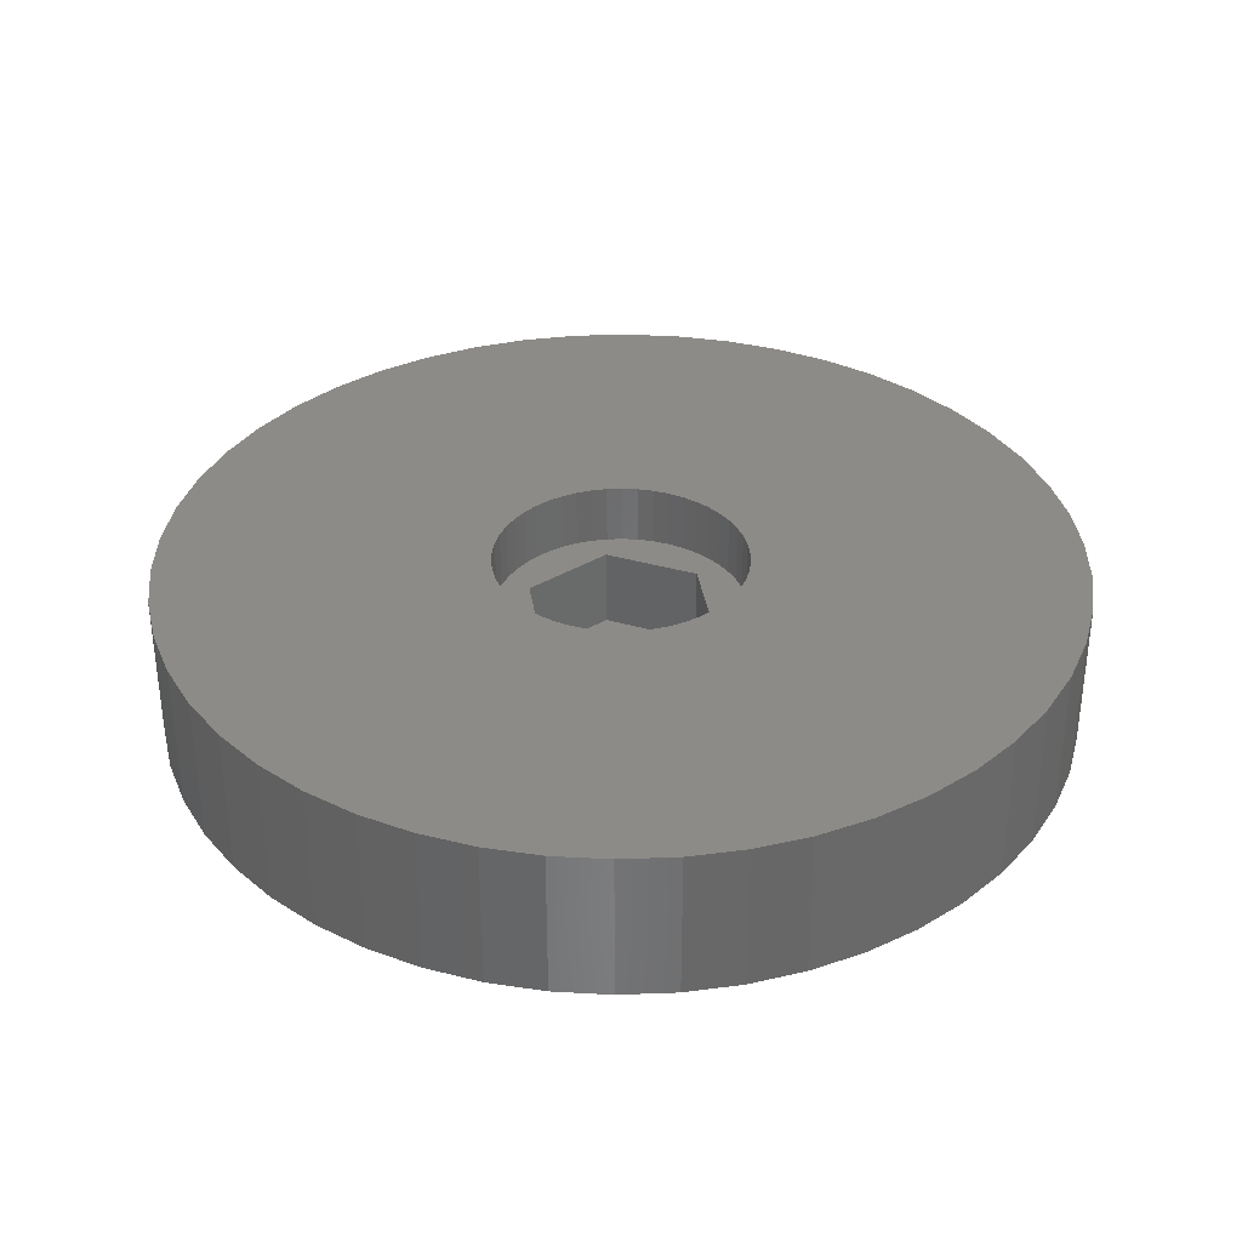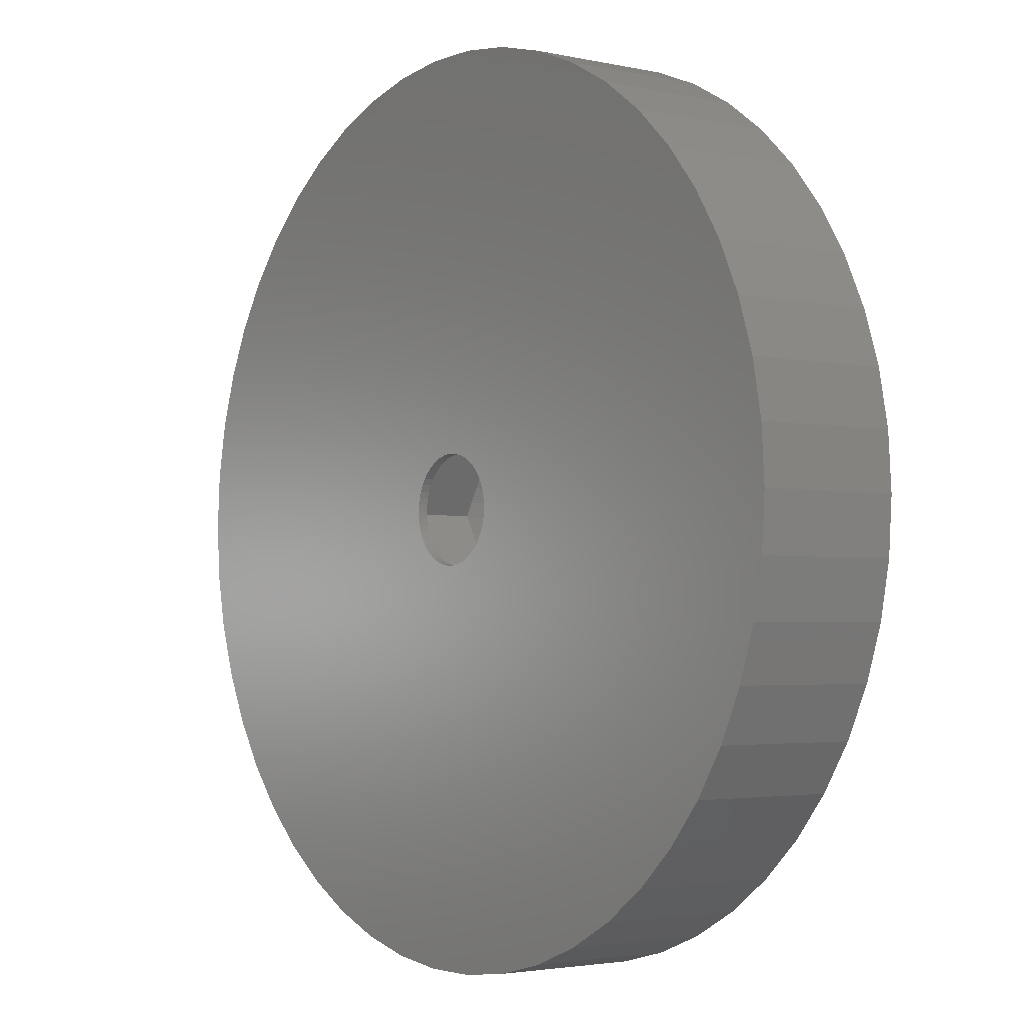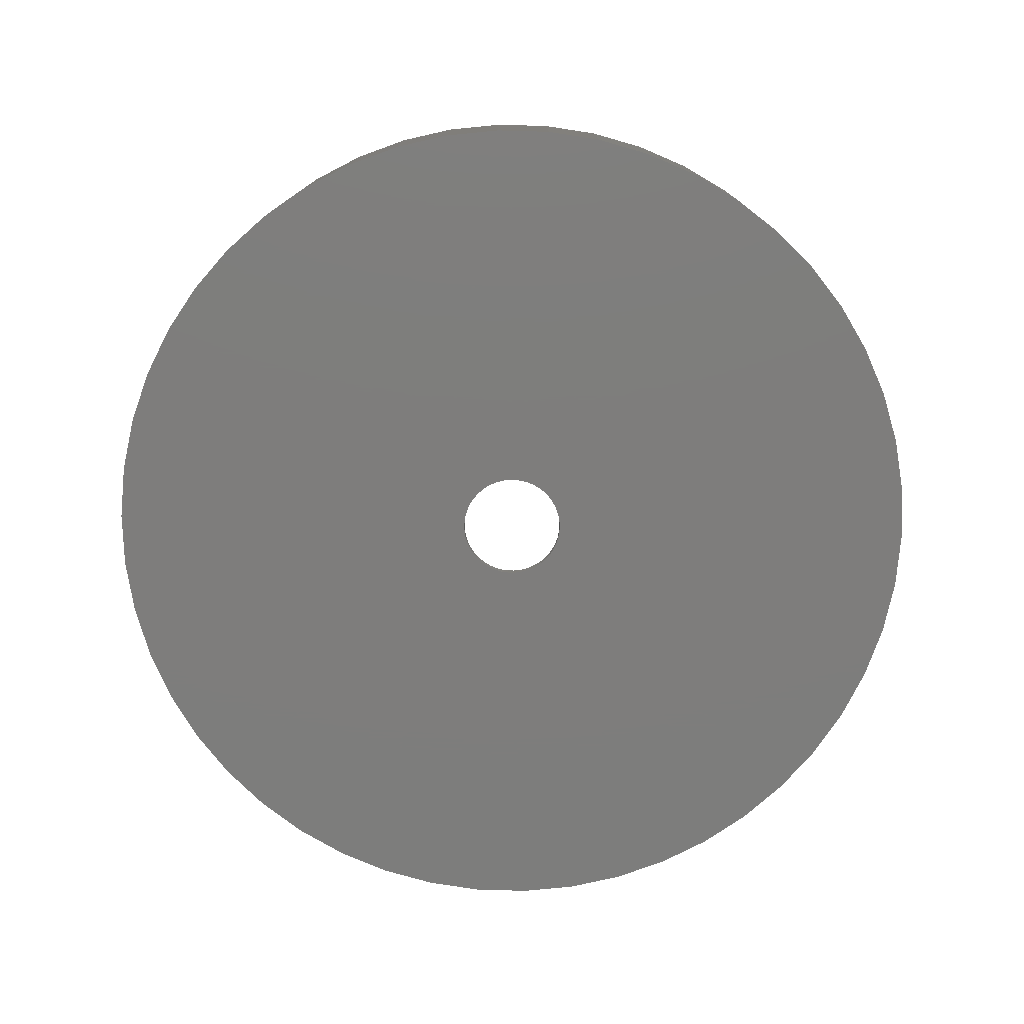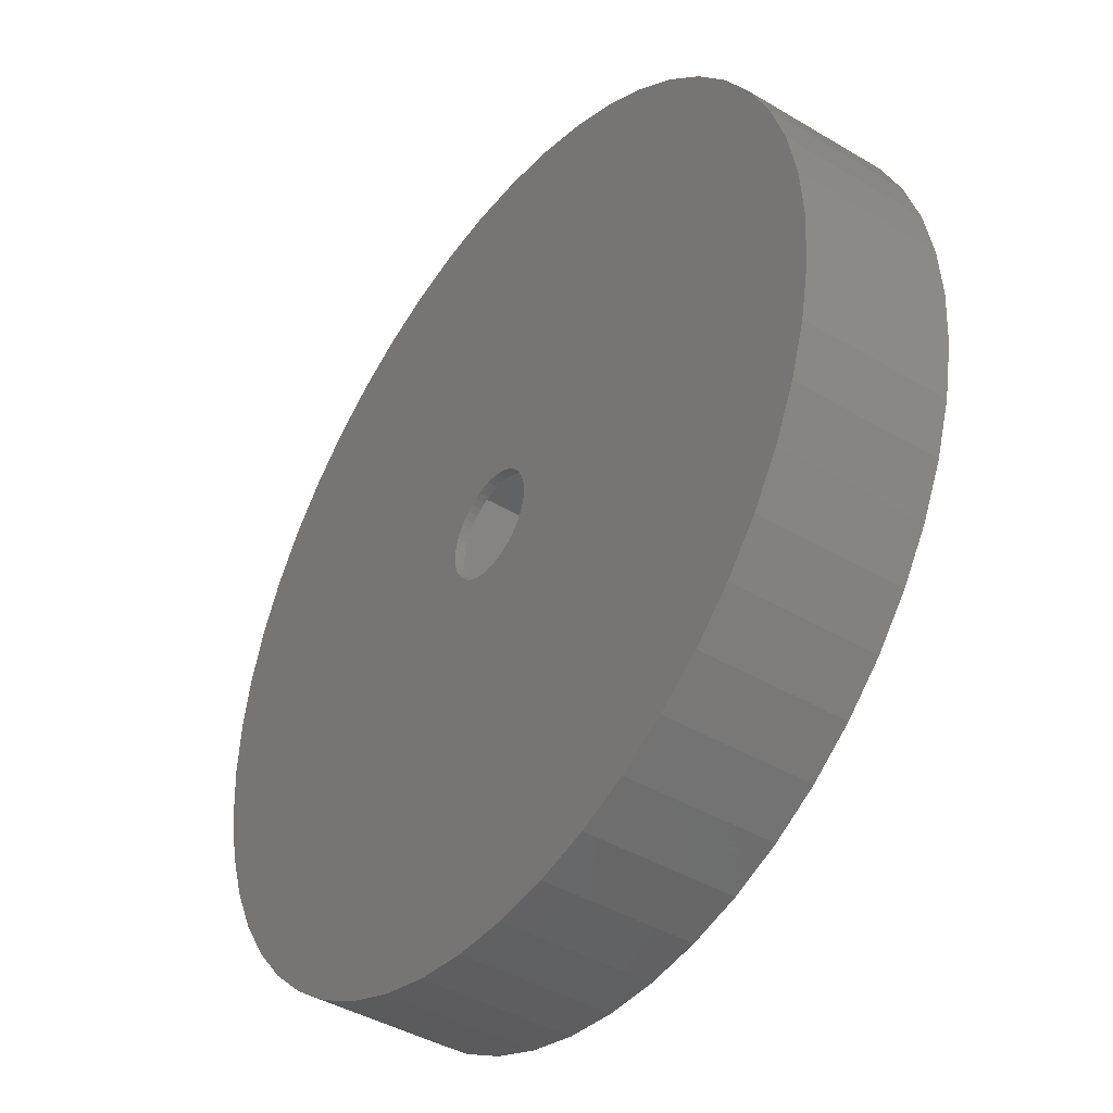
<metadata>
{"format":"stl","ext":"stl","renderer":"f3d","projection":"perspective","resolution":1024,"background":"white","views":[{"elev":34.7,"azim":-38.9,"up":"+Z"},{"elev":-2.9,"azim":-127.0,"up":"+Y"},{"elev":-77.1,"azim":70.4,"up":"+Z"},{"elev":-42.3,"azim":-125.5,"up":"+Y"}]}
</metadata>
<code>
# stl→obj: 312 verts, 624 faces
v -4.847 0 0
v -2.423 4.197 -4
v -2.423 4.197 0
v -4.847 0 -4
v 2.423 4.197 0
v 2.423 4.197 -4
v 4.847 0 -4
v 4.847 0 0
v 2.423 -4.197 -4
v 2.423 -4.197 0
v 6.25 0 0
v 6.201 0.7833 0
v 6.054 1.554 0
v 6.201 -0.7833 0
v 5.811 2.301 0
v 6.054 -1.554 0
v 5.477 3.011 0
v 5.811 -2.301 0
v 5.056 3.674 0
v 5.477 -3.011 0
v 4.556 4.278 0
v 3.984 4.816 0
v 3.349 5.277 0
v 2.661 5.655 0
v 1.931 5.944 0
v 1.171 6.139 0
v 0.3924 6.238 0
v -0.3924 6.238 0
v -1.171 6.139 0
v -1.931 5.944 0
v -2.661 5.655 0
v -3.349 5.277 0
v -3.984 4.816 0
v -4.556 4.278 0
v -5.056 3.674 0
v -5.477 3.011 0
v 5.056 -3.674 0
v 4.556 -4.278 0
v 3.984 -4.816 0
v 3.349 -5.277 0
v 2.661 -5.655 0
v 1.931 -5.944 0
v 1.171 -6.139 0
v 0.3924 -6.238 0
v -0.3924 -6.238 0
v -2.423 -4.197 0
v -1.171 -6.139 0
v -1.931 -5.944 0
v -2.661 -5.655 0
v -3.349 -5.277 0
v -3.984 -4.816 0
v -4.556 -4.278 0
v -5.477 -3.011 0
v -5.056 -3.674 0
v -5.811 2.301 0
v -6.054 1.554 0
v -5.811 -2.301 0
v -6.201 0.7833 0
v -6.054 -1.554 0
v -6.25 0 0
v -6.201 -0.7833 0
v 2.728 0.3447 -4
v 2.75 0 -4
v 2.664 0.6839 -4
v 2.557 1.012 -4
v 2.41 1.325 -4
v 2.225 1.616 -4
v 2.005 1.883 -4
v 1.753 2.119 -4
v 1.474 2.322 -4
v 1.171 2.488 -4
v 0.8498 2.615 -4
v 0.5153 2.701 -4
v 0.1727 2.745 -4
v -0.1727 2.745 -4
v -0.5153 2.701 -4
v -0.8498 2.615 -4
v -1.171 2.488 -4
v -1.474 2.322 -4
v -1.753 2.119 -4
v -2.005 1.883 -4
v -2.225 1.616 -4
v -2.41 1.325 -4
v -2.557 1.012 -4
v -2.664 0.6839 -4
v -2.728 0.3447 -4
v -2.75 0 -4
v 2.728 -0.3447 -4
v 2.664 -0.6839 -4
v 2.557 -1.012 -4
v 2.41 -1.325 -4
v 2.225 -1.616 -4
v 2.005 -1.883 -4
v 1.753 -2.119 -4
v 1.474 -2.322 -4
v 1.171 -2.488 -4
v 0.8498 -2.615 -4
v 0.5153 -2.701 -4
v 0.1727 -2.745 -4
v -0.1727 -2.745 -4
v -2.423 -4.197 -4
v -0.5153 -2.701 -4
v -0.8498 -2.615 -4
v -1.171 -2.488 -4
v -1.474 -2.322 -4
v -1.753 -2.119 -4
v -2.005 -1.883 -4
v -2.225 -1.616 -4
v -2.41 -1.325 -4
v -2.557 -1.012 -4
v -2.664 -0.6839 -4
v -2.728 -0.3447 -4
v 6.201 0.7833 3
v 6.25 0 3
v -6.25 0 3
v -6.201 0.7833 3
v 0.3924 6.238 3
v -0.3924 6.238 3
v -0.3924 -6.238 3
v 0.3924 -6.238 3
v 4.556 4.278 3
v 3.984 4.816 3
v -3.984 4.816 3
v -4.556 4.278 3
v -1.931 5.944 3
v -2.661 5.655 3
v 5.477 3.011 3
v 5.811 2.301 3
v 5.056 3.674 3
v 2.661 5.655 3
v 1.931 5.944 3
v 1.171 6.139 3
v 3.349 5.277 3
v -5.811 2.301 3
v -5.477 3.011 3
v -5.056 3.674 3
v -6.054 1.554 3
v -3.349 5.277 3
v -1.171 6.139 3
v 1.171 -6.139 3
v 1.931 -5.944 3
v 2.661 -5.655 3
v 6.054 1.554 3
v 22.5 0 3
v 22.32 2.82 3
v 21.79 5.596 3
v 22.32 -2.82 3
v 20.92 8.283 3
v 6.201 -0.7833 3
v 19.72 10.84 3
v 21.79 -5.596 3
v 18.2 13.23 3
v 6.054 -1.554 3
v 16.4 15.4 3
v 20.92 -8.283 3
v 14.34 17.34 3
v 5.811 -2.301 3
v 12.06 19 3
v 19.72 -10.84 3
v 9.58 20.36 3
v 5.477 -3.011 3
v 6.953 21.4 3
v 18.2 -13.23 3
v 5.056 -3.674 3
v 4.216 22.1 3
v 1.413 22.46 3
v -1.413 22.46 3
v -4.216 22.1 3
v -6.953 21.4 3
v -9.58 20.36 3
v -12.06 19 3
v -14.34 17.34 3
v -16.4 15.4 3
v -18.2 13.23 3
v 16.4 -15.4 3
v 4.556 -4.278 3
v 14.34 -17.34 3
v 3.984 -4.816 3
v 12.06 -19 3
v 3.349 -5.277 3
v 9.58 -20.36 3
v 6.953 -21.4 3
v 4.216 -22.1 3
v 1.413 -22.46 3
v -1.413 -22.46 3
v -1.171 -6.139 3
v -4.216 -22.1 3
v -1.931 -5.944 3
v -6.953 -21.4 3
v -2.661 -5.655 3
v -9.58 -20.36 3
v -3.349 -5.277 3
v -12.06 -19 3
v -3.984 -4.816 3
v -14.34 -17.34 3
v -4.556 -4.278 3
v -16.4 -15.4 3
v -5.056 -3.674 3
v -18.2 -13.23 3
v -5.477 -3.011 3
v -19.72 -10.84 3
v -5.811 -2.301 3
v -20.92 -8.283 3
v -6.054 -1.554 3
v -21.79 -5.596 3
v -6.201 -0.7833 3
v -22.32 -2.82 3
v -19.72 10.84 3
v -20.92 8.283 3
v -21.79 5.596 3
v -22.32 2.82 3
v -22.5 0 3
v 2.557 1.012 -4.5
v 2.41 1.325 -4.5
v 2.225 1.616 -4.5
v 0.8498 2.615 -4.5
v 1.171 2.488 -4.5
v -1.171 2.488 -4.5
v -0.8498 2.615 -4.5
v -2.41 1.325 -4.5
v -2.557 1.012 -4.5
v 2.728 -0.3447 -4.5
v 2.75 0 -4.5
v 1.753 2.119 -4.5
v 2.005 1.883 -4.5
v -0.1727 2.745 -4.5
v 0.1727 2.745 -4.5
v 1.474 2.322 -4.5
v -2.728 0.3447 -4.5
v -2.75 0 -4.5
v -2.005 1.883 -4.5
v -2.225 1.616 -4.5
v -1.474 2.322 -4.5
v -0.5153 2.701 -4.5
v 2.41 -1.325 -4.5
v 2.557 -1.012 -4.5
v -1.753 -2.119 -4.5
v -2.005 -1.883 -4.5
v -2.557 -1.012 -4.5
v -2.41 -1.325 -4.5
v 1.474 -2.322 -4.5
v 1.171 -2.488 -4.5
v 2.728 0.3447 -4.5
v 2.664 0.6839 -4.5
v 0.5153 2.701 -4.5
v -2.664 0.6839 -4.5
v -1.753 2.119 -4.5
v 2.664 -0.6839 -4.5
v 2.005 -1.883 -4.5
v 2.225 -1.616 -4.5
v -2.728 -0.3447 -4.5
v -2.225 -1.616 -4.5
v 0.5153 -2.701 -4.5
v 0.1727 -2.745 -4.5
v 1.753 -2.119 -4.5
v -0.1727 -2.745 -4.5
v -2.664 -0.6839 -4.5
v 0.8498 -2.615 -4.5
v -0.5153 -2.701 -4.5
v -0.8498 -2.615 -4.5
v -1.171 -2.488 -4.5
v -1.474 -2.322 -4.5
v 19.72 10.84 -4.5
v 20.92 8.283 -4.5
v 18.2 13.23 -4.5
v 9.58 20.36 -4.5
v 6.953 21.4 -4.5
v -6.953 21.4 -4.5
v -9.58 20.36 -4.5
v -20.92 8.283 -4.5
v -19.72 10.84 -4.5
v 22.5 0 -4.5
v 22.32 -2.82 -4.5
v 16.4 15.4 -4.5
v 14.34 17.34 -4.5
v 1.413 22.46 -4.5
v -1.413 22.46 -4.5
v 12.06 19 -4.5
v -22.5 0 -4.5
v -22.32 2.82 -4.5
v -18.2 13.23 -4.5
v -16.4 15.4 -4.5
v -4.216 22.1 -4.5
v -14.34 17.34 -4.5
v 20.92 -8.283 -4.5
v 19.72 -10.84 -4.5
v 21.79 -5.596 -4.5
v 22.32 2.82 -4.5
v 21.79 5.596 -4.5
v 18.2 -13.23 -4.5
v 16.4 -15.4 -4.5
v 14.34 -17.34 -4.5
v 12.06 -19 -4.5
v 9.58 -20.36 -4.5
v 6.953 -21.4 -4.5
v 4.216 -22.1 -4.5
v 1.413 -22.46 -4.5
v -1.413 -22.46 -4.5
v -4.216 -22.1 -4.5
v -6.953 -21.4 -4.5
v -9.58 -20.36 -4.5
v -12.06 -19 -4.5
v -14.34 -17.34 -4.5
v -16.4 -15.4 -4.5
v 4.216 22.1 -4.5
v -12.06 19 -4.5
v -21.79 5.596 -4.5
v -18.2 -13.23 -4.5
v -19.72 -10.84 -4.5
v -20.92 -8.283 -4.5
v -21.79 -5.596 -4.5
v -22.32 -2.82 -4.5
f 1 2 3
f 2 1 4
f 2 5 3
f 5 2 6
f 7 5 6
f 5 7 8
f 9 8 7
f 8 9 10
f 8 11 12
f 8 12 13
f 11 8 14
f 8 13 15
f 14 8 16
f 8 15 17
f 16 8 18
f 5 17 19
f 18 8 20
f 10 20 8
f 5 19 21
f 5 21 22
f 5 22 23
f 5 23 24
f 17 5 8
f 25 5 24
f 26 5 25
f 27 5 26
f 28 5 27
f 3 28 29
f 3 29 30
f 28 3 5
f 31 3 30
f 32 3 31
f 33 3 32
f 34 3 33
f 35 3 34
f 36 3 35
f 20 10 37
f 37 10 38
f 38 10 39
f 39 10 40
f 40 10 41
f 10 42 41
f 10 43 42
f 10 44 43
f 10 45 44
f 46 45 10
f 45 46 47
f 47 46 48
f 46 49 48
f 46 50 49
f 46 51 50
f 46 52 51
f 53 46 1
f 46 54 52
f 3 36 1
f 55 1 36
f 46 53 54
f 56 1 55
f 1 57 53
f 58 1 56
f 1 59 57
f 60 1 58
f 1 61 59
f 1 60 61
f 7 62 63
f 7 64 62
f 7 65 64
f 66 7 6
f 7 66 65
f 6 67 66
f 6 68 67
f 6 69 68
f 6 70 69
f 6 71 70
f 6 72 71
f 6 73 72
f 6 74 73
f 6 75 74
f 2 75 6
f 75 2 76
f 76 2 77
f 77 2 78
f 2 79 78
f 2 80 79
f 2 81 80
f 2 82 81
f 2 83 82
f 4 83 2
f 83 4 84
f 84 4 85
f 86 4 87
f 85 4 86
f 88 7 63
f 89 7 88
f 90 7 89
f 91 7 90
f 7 91 9
f 92 9 91
f 93 9 92
f 94 9 93
f 95 9 94
f 96 9 95
f 97 9 96
f 98 9 97
f 99 9 98
f 100 9 99
f 101 100 102
f 101 102 103
f 101 103 104
f 100 101 9
f 105 101 104
f 106 101 105
f 107 101 106
f 108 101 107
f 109 101 108
f 4 109 110
f 4 110 111
f 4 111 112
f 109 4 101
f 4 112 87
f 46 4 1
f 4 46 101
f 9 46 10
f 46 9 101
f 11 113 12
f 113 11 114
f 115 58 116
f 58 115 60
f 28 117 118
f 117 28 27
f 44 119 120
f 119 44 45
f 22 121 122
f 121 22 21
f 34 123 124
f 123 34 33
f 31 125 126
f 125 31 30
f 15 127 17
f 127 15 128
f 17 129 19
f 129 17 127
f 25 130 131
f 130 25 24
f 26 131 132
f 131 26 25
f 24 133 130
f 133 24 23
f 134 36 135
f 36 134 55
f 136 34 124
f 34 136 35
f 137 55 134
f 55 137 56
f 32 126 138
f 126 32 31
f 29 118 139
f 118 29 28
f 43 120 140
f 120 43 44
f 41 141 142
f 141 41 42
f 13 128 15
f 128 13 143
f 12 143 13
f 143 12 113
f 19 121 21
f 121 19 129
f 27 132 117
f 132 27 26
f 23 122 133
f 122 23 22
f 135 35 136
f 35 135 36
f 116 56 137
f 56 116 58
f 114 144 145
f 113 145 146
f 144 114 147
f 143 146 148
f 149 147 114
f 128 148 150
f 147 149 151
f 127 150 152
f 153 151 149
f 129 152 154
f 151 153 155
f 121 154 156
f 157 155 153
f 122 156 158
f 155 157 159
f 133 158 160
f 161 159 157
f 130 160 162
f 159 161 163
f 164 163 161
f 145 113 114
f 146 143 113
f 148 128 143
f 150 127 128
f 152 129 127
f 154 121 129
f 131 162 165
f 156 122 121
f 158 133 122
f 160 130 133
f 162 131 130
f 132 165 166
f 165 132 131
f 166 117 132
f 166 118 117
f 167 118 166
f 118 167 139
f 168 139 167
f 139 168 125
f 169 125 168
f 125 169 126
f 170 126 169
f 126 170 138
f 171 138 170
f 138 171 123
f 172 123 171
f 123 172 124
f 173 124 172
f 174 136 173
f 124 173 136
f 163 164 175
f 176 175 164
f 175 176 177
f 178 177 176
f 177 178 179
f 180 179 178
f 179 180 181
f 142 181 180
f 181 142 182
f 141 182 142
f 182 141 183
f 140 183 141
f 183 140 184
f 120 184 140
f 119 184 120
f 185 119 186
f 119 185 184
f 187 186 188
f 189 188 190
f 191 190 192
f 193 192 194
f 186 187 185
f 195 194 196
f 197 196 198
f 199 198 200
f 201 200 202
f 203 202 204
f 205 204 206
f 188 189 187
f 207 206 115
f 136 174 135
f 208 135 174
f 190 191 189
f 135 208 134
f 192 193 191
f 209 134 208
f 194 195 193
f 134 209 137
f 196 197 195
f 210 137 209
f 198 199 197
f 137 210 116
f 200 201 199
f 211 116 210
f 202 203 201
f 116 211 115
f 204 205 203
f 212 115 211
f 206 207 205
f 115 212 207
f 33 138 123
f 138 33 32
f 30 139 125
f 139 30 29
f 14 114 11
f 114 14 149
f 38 164 37
f 164 38 176
f 18 153 16
f 153 18 157
f 16 149 14
f 149 16 153
f 200 57 202
f 57 200 53
f 40 142 180
f 142 40 41
f 37 161 20
f 161 37 164
f 202 59 204
f 59 202 57
f 42 140 141
f 140 42 43
f 20 157 18
f 157 20 161
f 45 186 119
f 186 45 47
f 48 190 188
f 190 48 49
f 47 188 186
f 188 47 48
f 196 54 198
f 54 196 52
f 51 196 194
f 196 51 52
f 204 61 206
f 61 204 59
f 206 60 115
f 60 206 61
f 38 178 176
f 178 38 39
f 39 180 178
f 180 39 40
f 49 192 190
f 192 49 50
f 50 194 192
f 194 50 51
f 198 53 200
f 53 198 54
f 213 66 214
f 66 213 65
f 214 67 215
f 67 214 66
f 216 71 72
f 71 216 217
f 218 77 78
f 77 218 219
f 84 220 83
f 220 84 221
f 222 63 223
f 63 222 88
f 224 68 69
f 68 224 225
f 226 74 75
f 74 226 227
f 228 69 70
f 69 228 224
f 87 229 86
f 229 87 230
f 82 231 81
f 231 82 232
f 233 78 79
f 78 233 218
f 219 76 77
f 76 219 234
f 235 90 236
f 90 235 91
f 237 107 106
f 107 237 238
f 109 239 110
f 239 109 240
f 241 96 95
f 96 241 242
f 243 64 244
f 64 243 62
f 244 65 213
f 65 244 64
f 215 68 225
f 68 215 67
f 245 72 73
f 72 245 216
f 227 73 74
f 73 227 245
f 217 70 71
f 70 217 228
f 85 221 84
f 221 85 246
f 86 246 85
f 246 86 229
f 83 232 82
f 232 83 220
f 234 75 76
f 75 234 226
f 247 79 80
f 79 247 233
f 231 80 81
f 80 231 247
f 223 62 243
f 62 223 63
f 236 89 248
f 89 236 90
f 249 92 250
f 92 249 93
f 112 230 87
f 230 112 251
f 107 252 108
f 252 107 238
f 253 99 98
f 99 253 254
f 255 95 94
f 95 255 241
f 248 88 222
f 88 248 89
f 250 91 235
f 91 250 92
f 254 100 99
f 100 254 256
f 110 257 111
f 257 110 239
f 111 251 112
f 251 111 257
f 242 97 96
f 97 242 258
f 258 98 97
f 98 258 253
f 259 103 102
f 103 259 260
f 261 105 104
f 105 261 262
f 108 240 109
f 240 108 252
f 249 94 93
f 94 249 255
f 256 102 100
f 102 256 259
f 262 106 105
f 106 262 237
f 260 104 103
f 104 260 261
f 148 263 150
f 263 148 264
f 150 265 152
f 265 150 263
f 266 162 160
f 162 266 267
f 268 170 169
f 170 268 269
f 270 208 271
f 208 270 209
f 147 272 144
f 272 147 273
f 274 156 154
f 156 274 275
f 276 167 166
f 167 276 277
f 278 160 158
f 160 278 266
f 279 211 280
f 211 279 212
f 281 173 282
f 173 281 174
f 283 169 168
f 169 283 268
f 284 173 172
f 173 284 282
f 159 285 155
f 285 159 286
f 223 272 273
f 222 273 287
f 272 223 288
f 248 287 285
f 243 288 223
f 236 285 286
f 288 243 289
f 235 286 290
f 244 289 243
f 250 290 291
f 289 244 264
f 249 291 292
f 213 264 244
f 255 292 293
f 264 213 263
f 241 293 294
f 214 263 213
f 242 294 295
f 263 214 265
f 258 295 296
f 215 265 214
f 265 215 274
f 273 222 223
f 287 248 222
f 285 236 248
f 286 235 236
f 290 250 235
f 291 249 250
f 292 255 249
f 293 241 255
f 253 296 297
f 294 242 241
f 295 258 242
f 296 253 258
f 297 254 253
f 297 256 254
f 298 256 297
f 256 298 259
f 299 259 298
f 259 299 260
f 300 260 299
f 260 300 261
f 301 261 300
f 261 301 262
f 302 262 301
f 262 302 237
f 303 237 302
f 237 303 238
f 304 238 303
f 238 304 252
f 225 274 215
f 274 225 275
f 224 275 225
f 275 224 278
f 228 278 224
f 278 228 266
f 217 266 228
f 266 217 267
f 216 267 217
f 267 216 305
f 245 305 216
f 305 245 276
f 227 276 245
f 226 276 227
f 277 226 234
f 283 234 219
f 268 219 218
f 226 277 276
f 269 218 233
f 306 233 247
f 284 247 231
f 282 231 232
f 281 232 220
f 271 220 221
f 270 221 246
f 307 246 229
f 280 229 230
f 308 252 304
f 234 283 277
f 252 308 240
f 219 268 283
f 309 240 308
f 218 269 268
f 240 309 239
f 233 306 269
f 310 239 309
f 247 284 306
f 239 310 257
f 231 282 284
f 311 257 310
f 232 281 282
f 257 311 251
f 220 271 281
f 312 251 311
f 221 270 271
f 251 312 230
f 246 307 270
f 279 230 312
f 229 280 307
f 230 279 280
f 146 264 148
f 264 146 289
f 152 274 154
f 274 152 265
f 267 165 162
f 165 267 305
f 305 166 165
f 166 305 276
f 275 158 156
f 158 275 278
f 307 209 270
f 209 307 210
f 280 210 307
f 210 280 211
f 271 174 281
f 174 271 208
f 277 168 167
f 168 277 283
f 306 172 171
f 172 306 284
f 269 171 170
f 171 269 306
f 144 288 145
f 288 144 272
f 155 287 151
f 287 155 285
f 298 184 185
f 184 298 297
f 312 212 279
f 212 312 207
f 297 183 184
f 183 297 296
f 145 289 146
f 289 145 288
f 151 273 147
f 273 151 287
f 292 175 177
f 175 292 291
f 175 290 163
f 290 175 291
f 304 195 197
f 195 304 303
f 295 181 182
f 181 295 294
f 296 182 183
f 182 296 295
f 293 177 179
f 177 293 292
f 294 179 181
f 179 294 293
f 163 286 159
f 286 163 290
f 301 189 191
f 189 301 300
f 300 187 189
f 187 300 299
f 310 205 311
f 205 310 203
f 311 207 312
f 207 311 205
f 309 203 310
f 203 309 201
f 303 193 195
f 193 303 302
f 299 185 187
f 185 299 298
f 304 199 308
f 199 304 197
f 308 201 309
f 201 308 199
f 302 191 193
f 191 302 301

</code>
